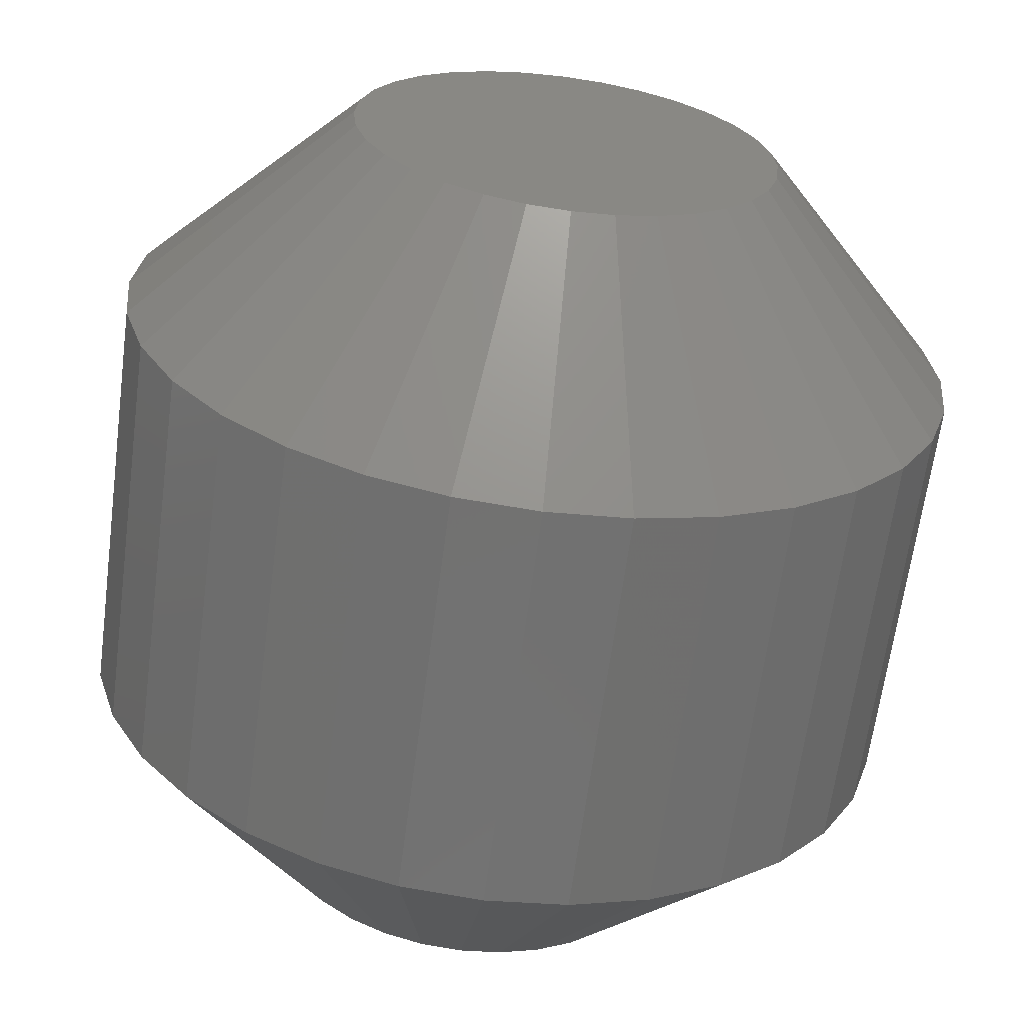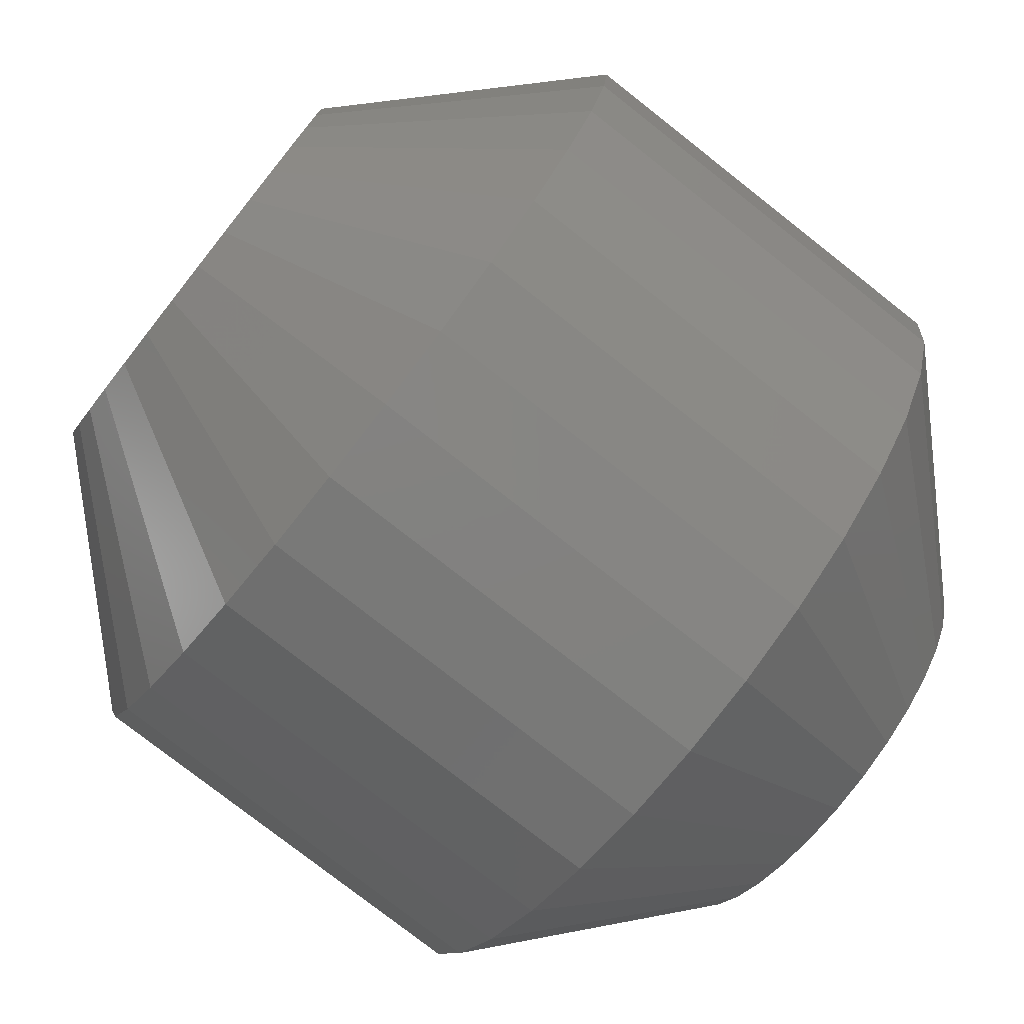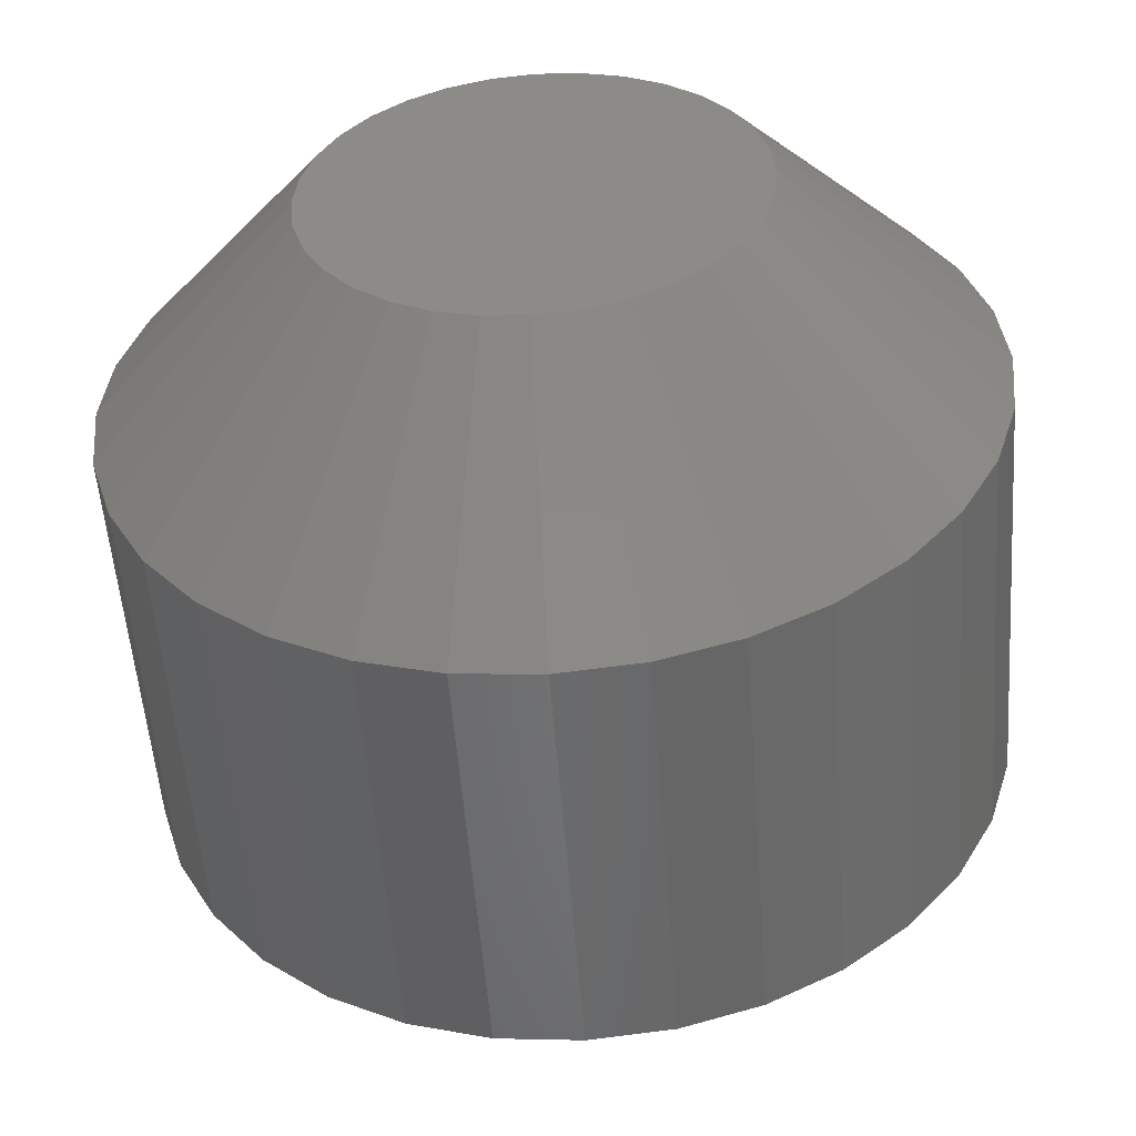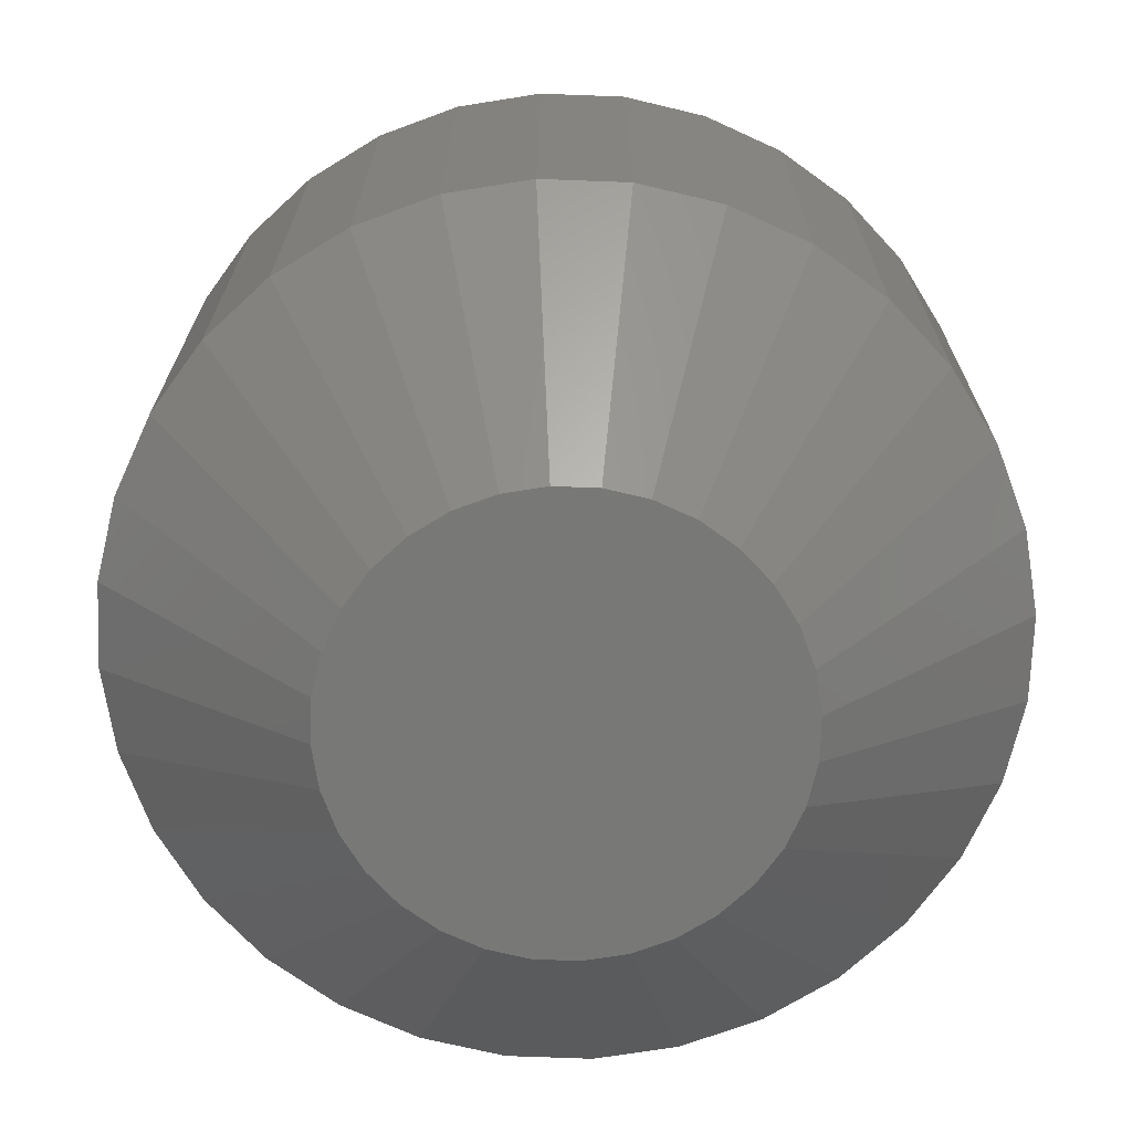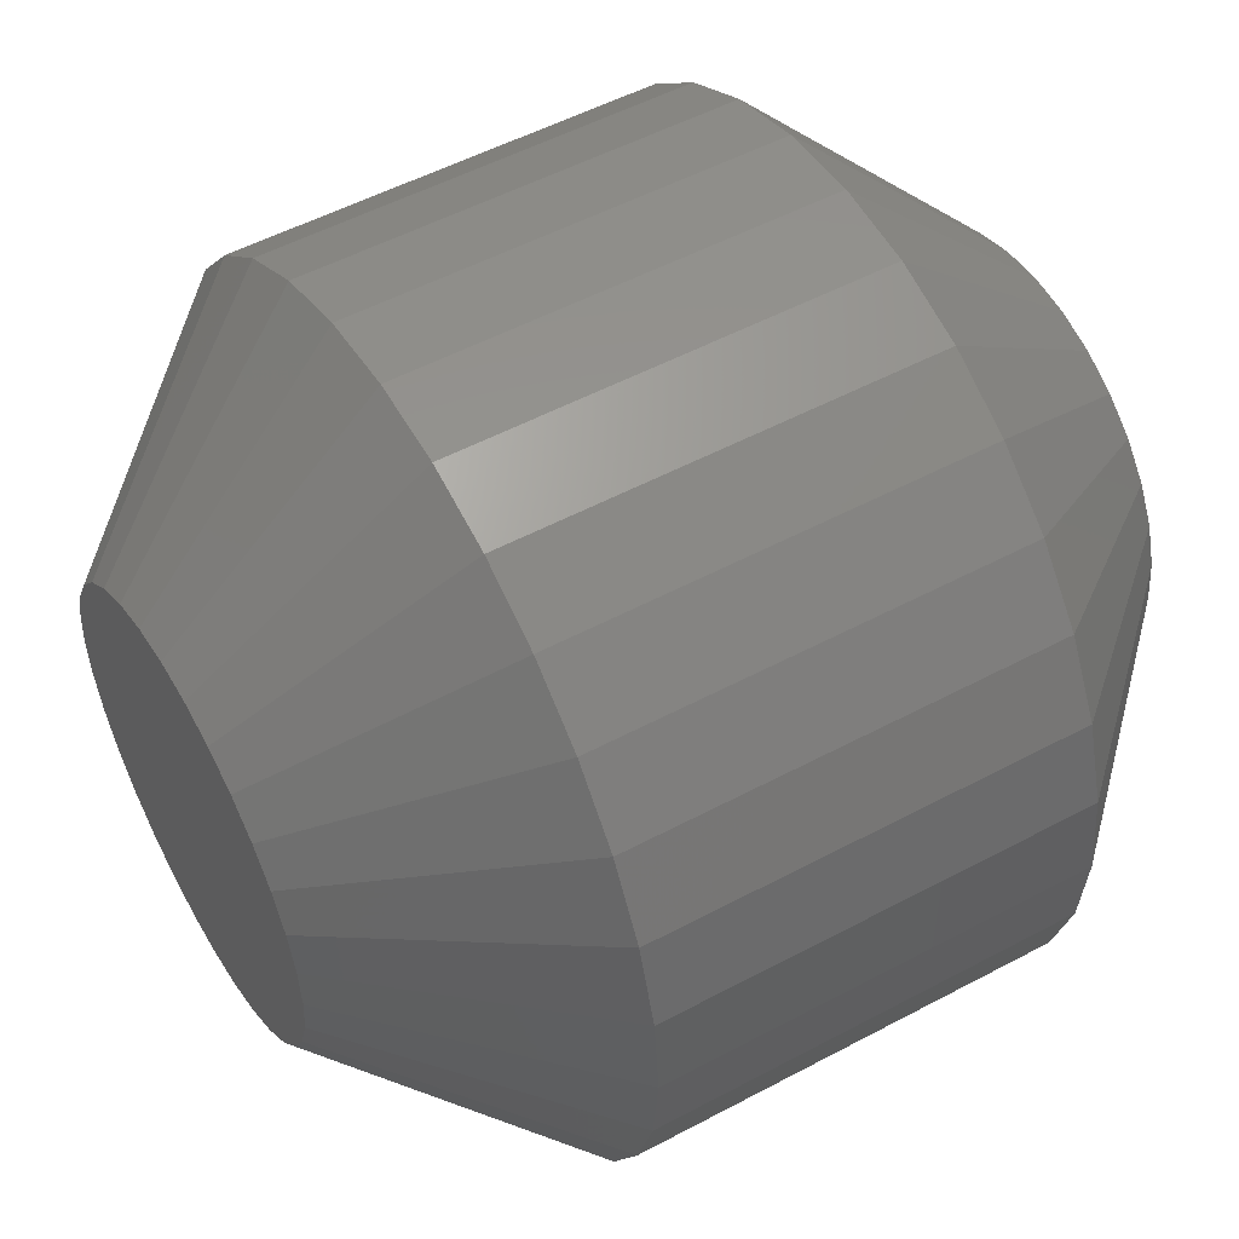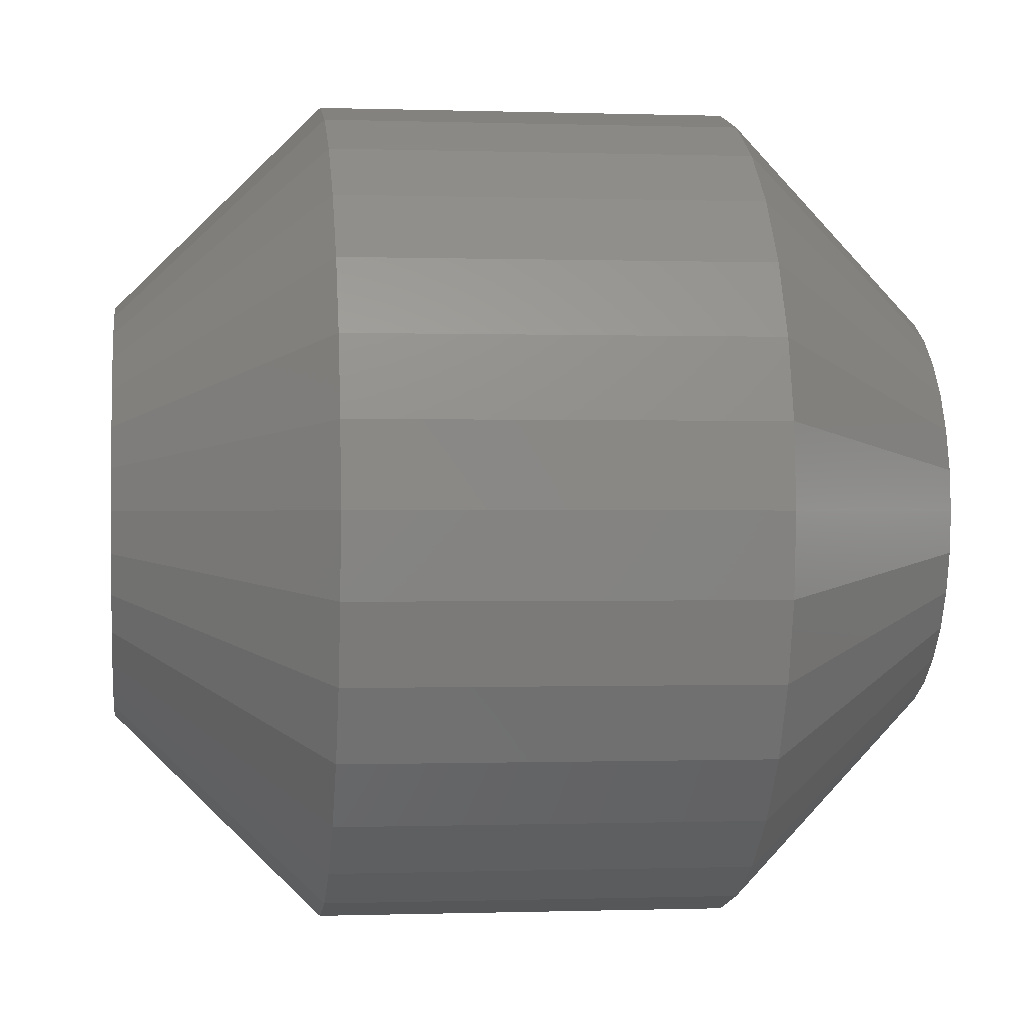
<metadata>
{"format":"stl","ext":"stl","renderer":"f3d","projection":"perspective","resolution":1024,"background":"white","views":[{"elev":-63.9,"azim":-7.5,"up":"+Y"},{"elev":-77.1,"azim":51.8,"up":"+Y"},{"elev":-53.3,"azim":-175.8,"up":"+Y"},{"elev":-70.9,"azim":-165.3,"up":"+Z"},{"elev":51.9,"azim":-120.1,"up":"+Y"},{"elev":-0.2,"azim":-97.3,"up":"+Y"}]}
</metadata>
<code>
# stl→obj: 128 verts, 252 faces
v 0.3593 0.7184 0.007812
v 0.3593 0.7184 0.02344
v 0.359 0.7153 0.007812
v 0.359 0.7153 0.02344
v 0.3581 0.7124 0.007812
v 0.3581 0.7124 0.02344
v 0.3566 0.7096 0.007812
v 0.3566 0.7096 0.02344
v 0.3547 0.7073 0.007812
v 0.3547 0.7073 0.02344
v 0.3523 0.7053 0.007812
v 0.3523 0.7053 0.02344
v 0.3495 0.7038 0.007812
v 0.3495 0.7038 0.02344
v 0.3466 0.7029 0.007812
v 0.3466 0.7029 0.02344
v 0.3435 0.7026 0.007812
v 0.3435 0.7026 0.02344
v 0.3404 0.7029 0.007812
v 0.3404 0.7029 0.02344
v 0.3375 0.7038 0.007812
v 0.3375 0.7038 0.02344
v 0.3347 0.7053 0.007812
v 0.3347 0.7053 0.02344
v 0.3323 0.7073 0.007812
v 0.3323 0.7073 0.02344
v 0.3304 0.7096 0.007812
v 0.3304 0.7096 0.02344
v 0.3289 0.7124 0.007812
v 0.3289 0.7124 0.02344
v 0.328 0.7153 0.007812
v 0.328 0.7153 0.02344
v 0.3277 0.7184 0.007812
v 0.3277 0.7184 0.02344
v 0.328 0.7215 0.007812
v 0.328 0.7215 0.02344
v 0.3289 0.7245 0.007812
v 0.3289 0.7245 0.02344
v 0.3304 0.7272 0.007812
v 0.3304 0.7272 0.02344
v 0.3323 0.7296 0.007812
v 0.3323 0.7296 0.02344
v 0.3347 0.7315 0.007812
v 0.3347 0.7315 0.02344
v 0.3375 0.733 0.007812
v 0.3375 0.733 0.02344
v 0.3404 0.7339 0.007812
v 0.3404 0.7339 0.02344
v 0.3435 0.7342 0.007812
v 0.3435 0.7342 0.02344
v 0.3466 0.7339 0.007812
v 0.3466 0.7339 0.02344
v 0.3495 0.733 0.007812
v 0.3495 0.733 0.02344
v 0.3523 0.7315 0.007812
v 0.3523 0.7315 0.02344
v 0.3547 0.7296 0.007812
v 0.3547 0.7296 0.02344
v 0.3566 0.7272 0.007812
v 0.3566 0.7272 0.02344
v 0.3581 0.7245 0.007812
v 0.3581 0.7245 0.02344
v 0.359 0.7215 0.007812
v 0.359 0.7215 0.02344
v 0.3361 0.7215 0.03125
v 0.3357 0.72 0.03125
v 0.3509 0.7215 0.03125
v 0.3513 0.72 0.03125
v 0.3355 0.7184 0.03125
v 0.3357 0.7169 0.03125
v 0.3361 0.7154 0.03125
v 0.3513 0.7169 0.03125
v 0.3509 0.7154 0.03125
v 0.3369 0.714 0.03125
v 0.3501 0.714 0.03125
v 0.3379 0.7128 0.03125
v 0.3391 0.7118 0.03125
v 0.3491 0.7128 0.03125
v 0.3405 0.7111 0.03125
v 0.3419 0.7106 0.03125
v 0.3435 0.7104 0.03125
v 0.3479 0.7118 0.03125
v 0.3451 0.7106 0.03125
v 0.3466 0.7111 0.03125
v 0.3515 0.7184 0.03125
v 0.3501 0.7229 0.03125
v 0.3491 0.7241 0.03125
v 0.3479 0.7251 0.03125
v 0.3466 0.7258 0.03125
v 0.3451 0.7262 0.03125
v 0.3435 0.7264 0.03125
v 0.3419 0.7262 0.03125
v 0.3405 0.7258 0.03125
v 0.3391 0.7251 0.03125
v 0.3379 0.7241 0.03125
v 0.3369 0.7229 0.03125
v 0.3509 0.7215 0
v 0.3357 0.72 0
v 0.3361 0.7215 0
v 0.3513 0.72 0
v 0.3355 0.7184 0
v 0.3513 0.7169 0
v 0.3361 0.7154 0
v 0.3357 0.7169 0
v 0.3509 0.7154 0
v 0.3369 0.714 0
v 0.3501 0.714 0
v 0.3379 0.7128 0
v 0.3391 0.7118 0
v 0.3491 0.7128 0
v 0.3405 0.7111 0
v 0.3419 0.7106 0
v 0.3435 0.7104 0
v 0.3479 0.7118 0
v 0.3451 0.7106 0
v 0.3466 0.7111 0
v 0.3515 0.7184 0
v 0.3501 0.7229 0
v 0.3369 0.7229 0
v 0.3379 0.7241 0
v 0.3391 0.7251 0
v 0.3405 0.7258 0
v 0.3419 0.7262 0
v 0.3435 0.7264 0
v 0.3451 0.7262 0
v 0.3466 0.7258 0
v 0.3479 0.7251 0
v 0.3491 0.7241 0
f 1 2 3
f 3 2 4
f 3 4 5
f 5 4 6
f 5 6 7
f 7 6 8
f 7 8 9
f 9 8 10
f 9 10 11
f 11 10 12
f 11 12 13
f 13 12 14
f 13 14 15
f 15 14 16
f 15 16 17
f 17 16 18
f 17 18 19
f 19 18 20
f 19 20 21
f 21 20 22
f 21 22 23
f 23 22 24
f 23 24 25
f 25 24 26
f 25 26 27
f 27 26 28
f 27 28 29
f 29 28 30
f 29 30 31
f 31 30 32
f 31 32 33
f 33 32 34
f 33 34 35
f 35 34 36
f 35 36 37
f 37 36 38
f 37 38 39
f 39 38 40
f 39 40 41
f 41 40 42
f 41 42 43
f 43 42 44
f 43 44 45
f 45 44 46
f 45 46 47
f 47 46 48
f 47 48 49
f 49 48 50
f 49 50 51
f 51 50 52
f 51 52 53
f 53 52 54
f 53 54 55
f 55 54 56
f 55 56 57
f 57 56 58
f 57 58 59
f 59 58 60
f 59 60 61
f 61 60 62
f 61 62 63
f 63 62 64
f 63 64 1
f 1 64 2
f 65 66 67
f 67 66 68
f 69 68 66
f 70 71 72
f 72 71 73
f 71 74 73
f 73 74 75
f 74 76 75
f 75 76 77
f 75 77 78
f 78 77 79
f 78 79 80
f 80 81 78
f 82 78 81
f 82 81 83
f 82 83 84
f 85 68 69
f 85 69 70
f 85 70 72
f 86 87 88
f 86 88 89
f 86 89 90
f 86 90 91
f 86 91 92
f 86 92 93
f 86 93 94
f 86 94 95
f 86 95 96
f 86 96 65
f 86 65 67
f 69 66 34
f 66 36 34
f 2 64 85
f 64 68 85
f 64 62 67
f 68 64 67
f 60 58 86
f 86 62 60
f 67 62 86
f 56 54 89
f 88 56 89
f 88 87 56
f 52 50 90
f 90 54 52
f 89 54 90
f 48 46 93
f 92 48 93
f 92 91 48
f 44 42 94
f 94 46 44
f 93 46 94
f 40 38 65
f 96 40 65
f 96 95 40
f 66 38 36
f 65 38 66
f 87 86 58
f 58 56 87
f 91 90 50
f 50 48 91
f 95 94 42
f 42 40 95
f 85 72 2
f 72 4 2
f 34 32 69
f 32 70 69
f 32 30 71
f 70 32 71
f 28 26 74
f 74 30 28
f 71 30 74
f 24 22 79
f 77 24 79
f 77 76 24
f 20 18 80
f 80 22 20
f 79 22 80
f 16 14 84
f 83 16 84
f 83 81 16
f 12 10 82
f 82 14 12
f 84 14 82
f 8 6 73
f 75 8 73
f 75 78 8
f 72 6 4
f 73 6 72
f 76 74 26
f 26 24 76
f 81 80 18
f 18 16 81
f 78 82 10
f 10 8 78
f 97 98 99
f 100 98 97
f 98 100 101
f 102 103 104
f 105 103 102
f 105 106 103
f 107 106 105
f 107 108 106
f 109 108 107
f 110 109 107
f 111 109 110
f 112 111 110
f 110 113 112
f 113 110 114
f 115 113 114
f 116 115 114
f 117 102 104
f 117 104 101
f 117 101 100
f 118 97 99
f 118 99 119
f 118 119 120
f 118 120 121
f 118 121 122
f 118 122 123
f 118 123 124
f 118 124 125
f 118 125 126
f 118 126 127
f 118 127 128
f 117 63 1
f 117 100 63
f 33 98 101
f 33 35 98
f 97 61 63
f 97 63 100
f 118 57 59
f 59 61 118
f 118 61 97
f 126 53 55
f 126 55 127
f 55 128 127
f 125 49 51
f 51 53 125
f 125 53 126
f 122 45 47
f 122 47 123
f 47 124 123
f 121 41 43
f 43 45 121
f 121 45 122
f 99 37 39
f 99 39 119
f 39 120 119
f 35 37 98
f 98 37 99
f 57 118 128
f 128 55 57
f 49 125 124
f 124 47 49
f 41 121 120
f 120 39 41
f 101 31 33
f 101 104 31
f 1 102 117
f 1 3 102
f 103 29 31
f 103 31 104
f 106 25 27
f 27 29 106
f 106 29 103
f 111 21 23
f 111 23 109
f 23 108 109
f 112 17 19
f 19 21 112
f 112 21 111
f 116 13 15
f 116 15 115
f 15 113 115
f 114 9 11
f 11 13 114
f 114 13 116
f 105 5 7
f 105 7 107
f 7 110 107
f 3 5 102
f 102 5 105
f 25 106 108
f 108 23 25
f 17 112 113
f 113 15 17
f 9 114 110
f 110 7 9

</code>
